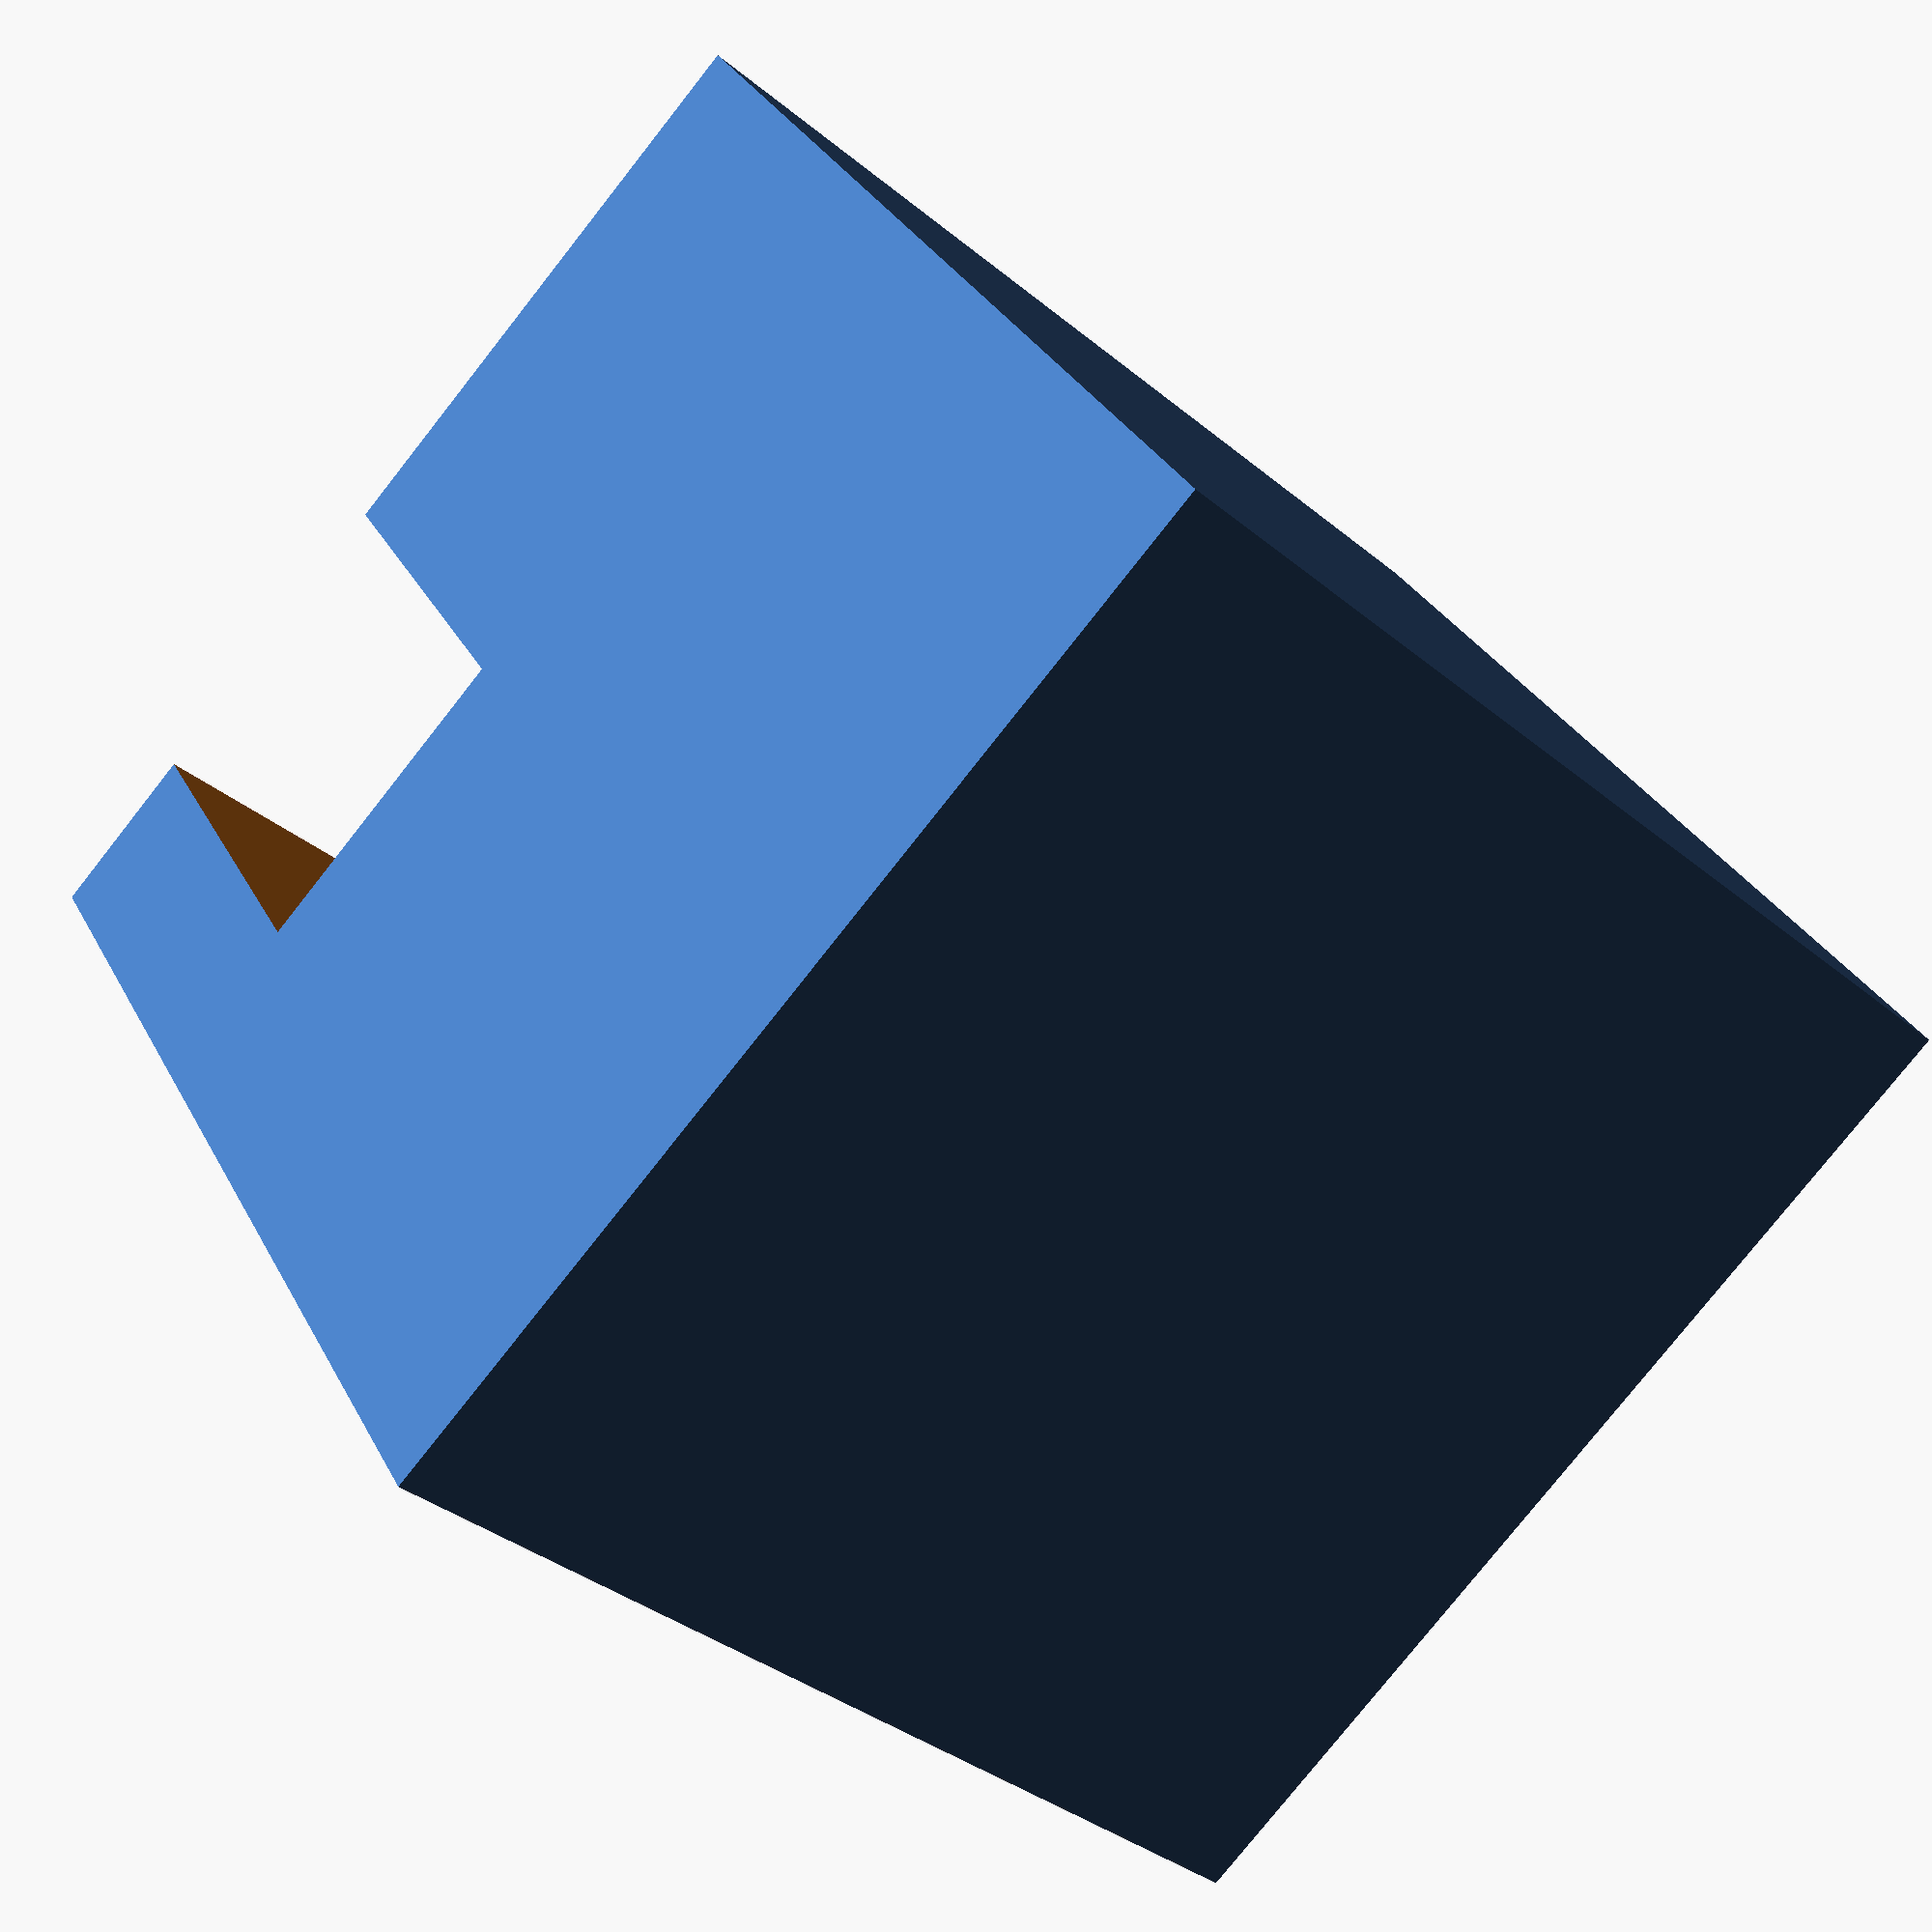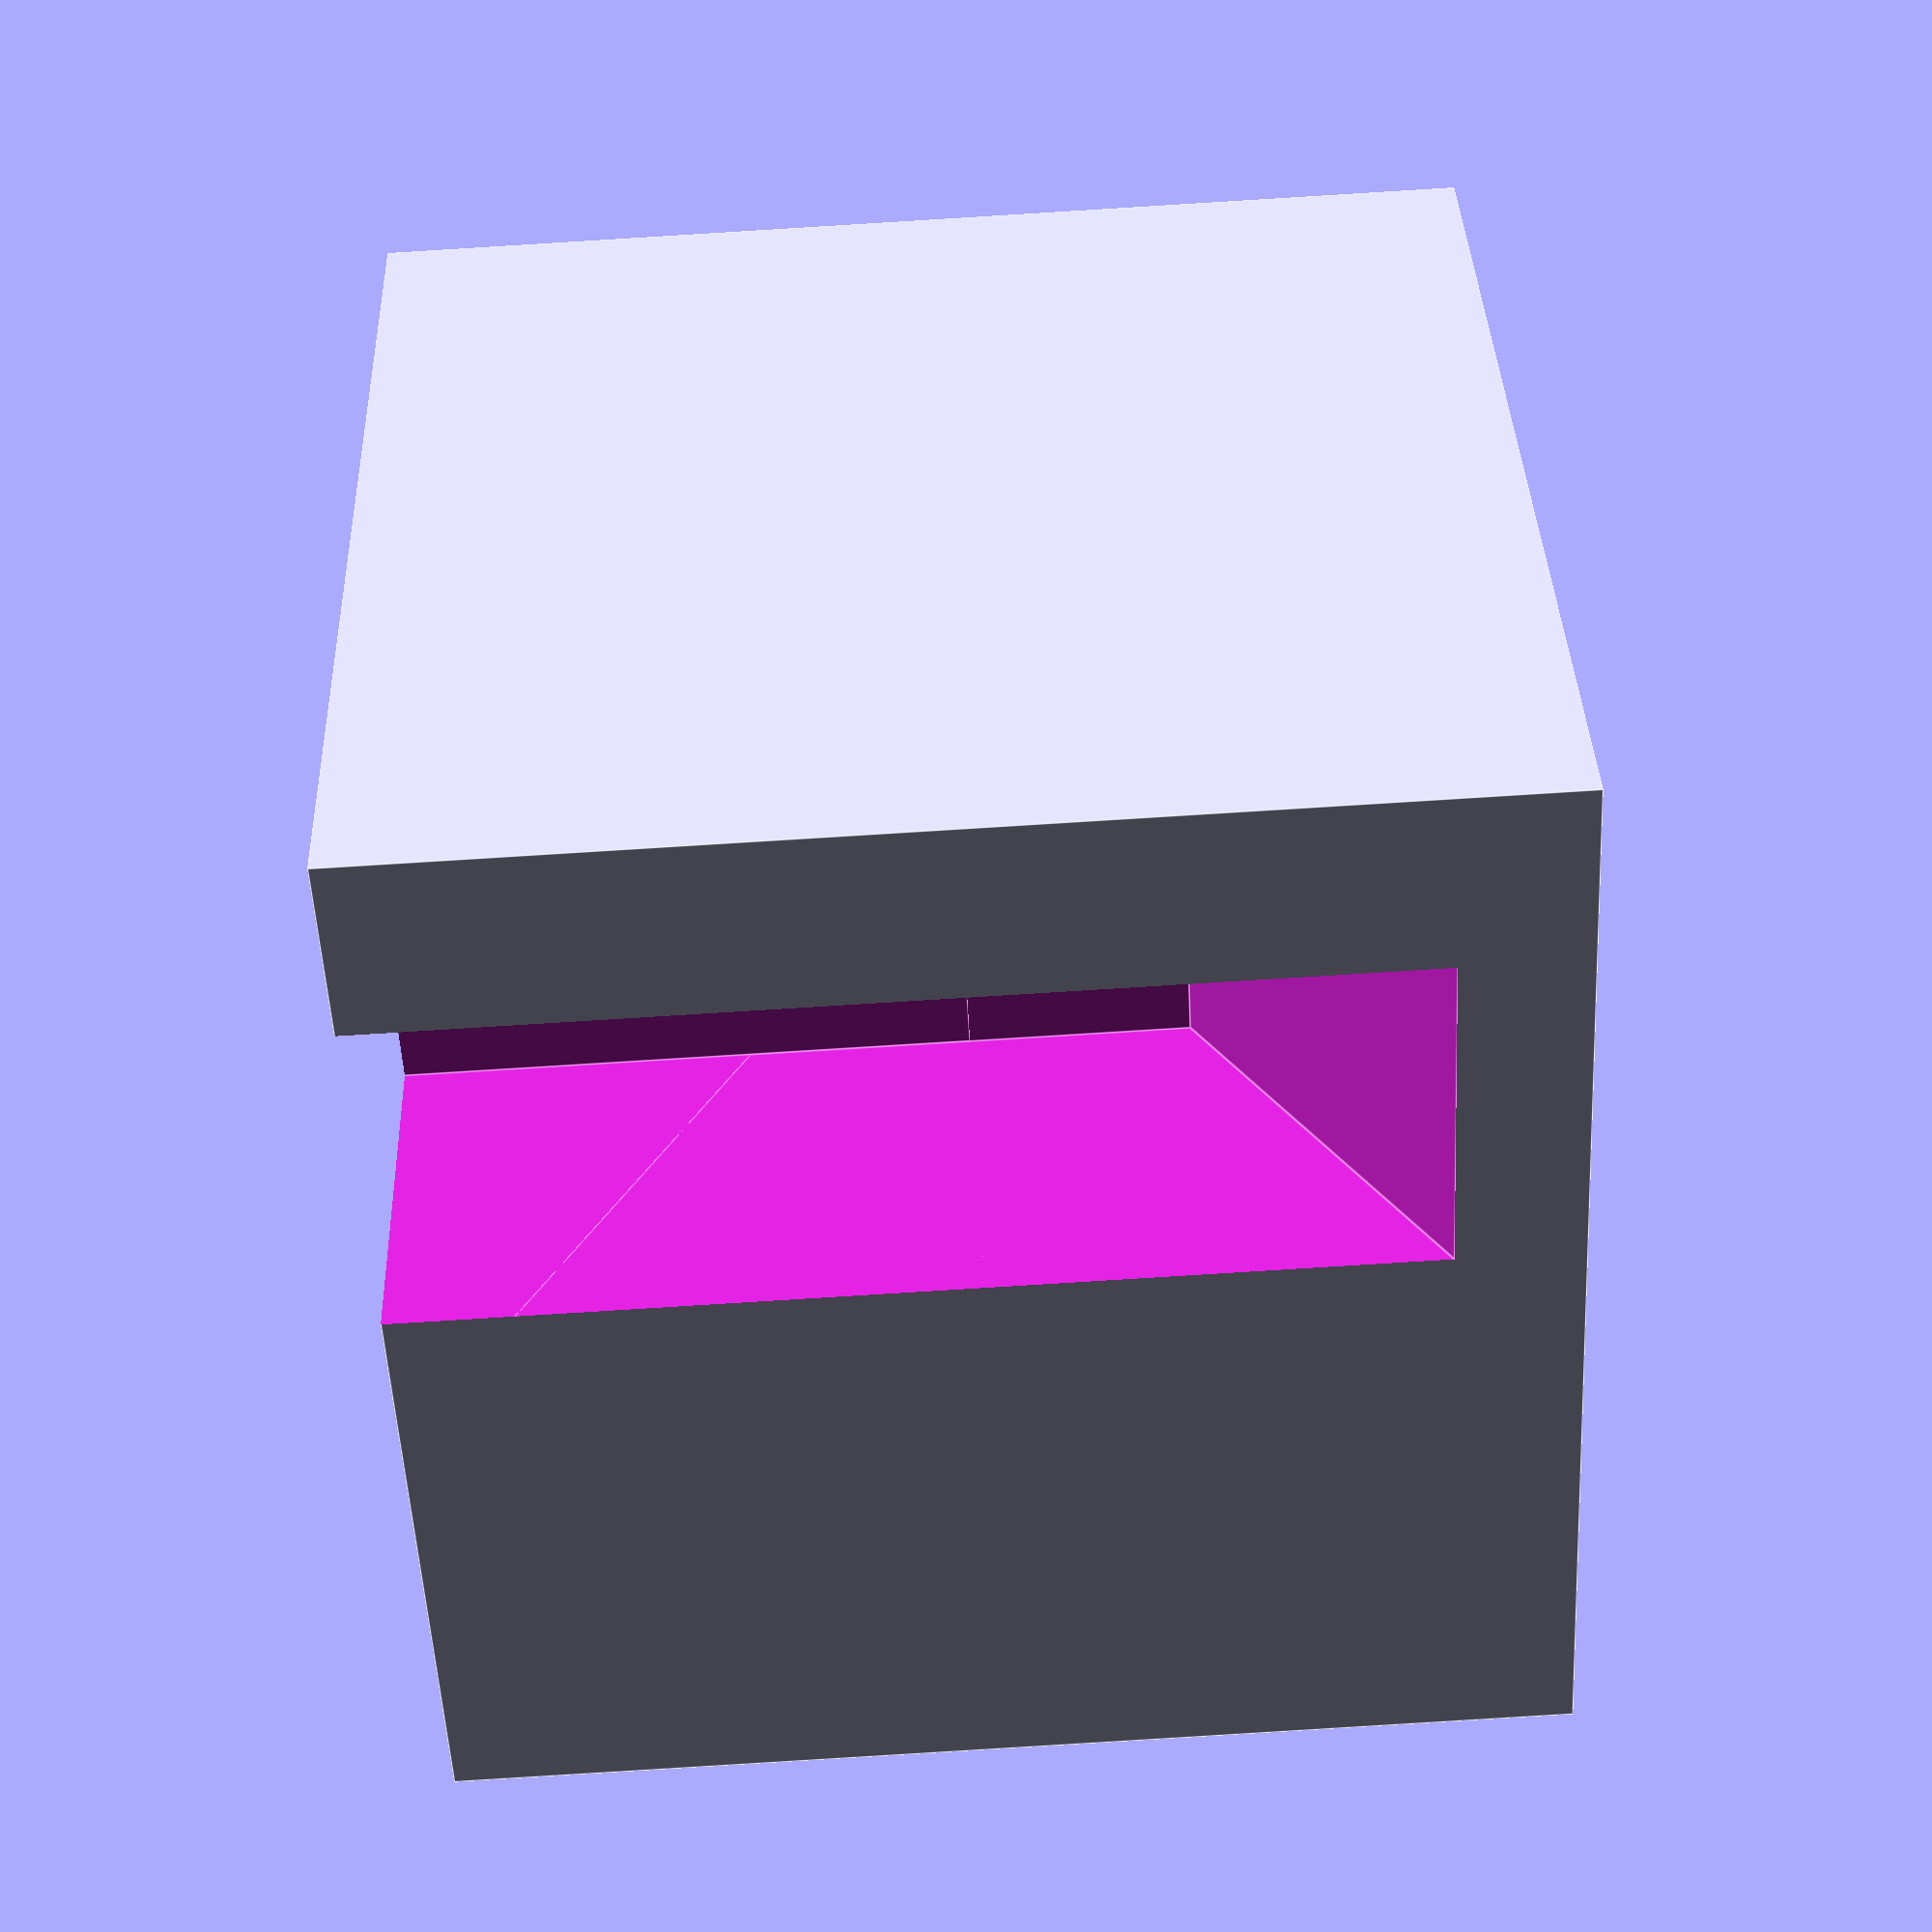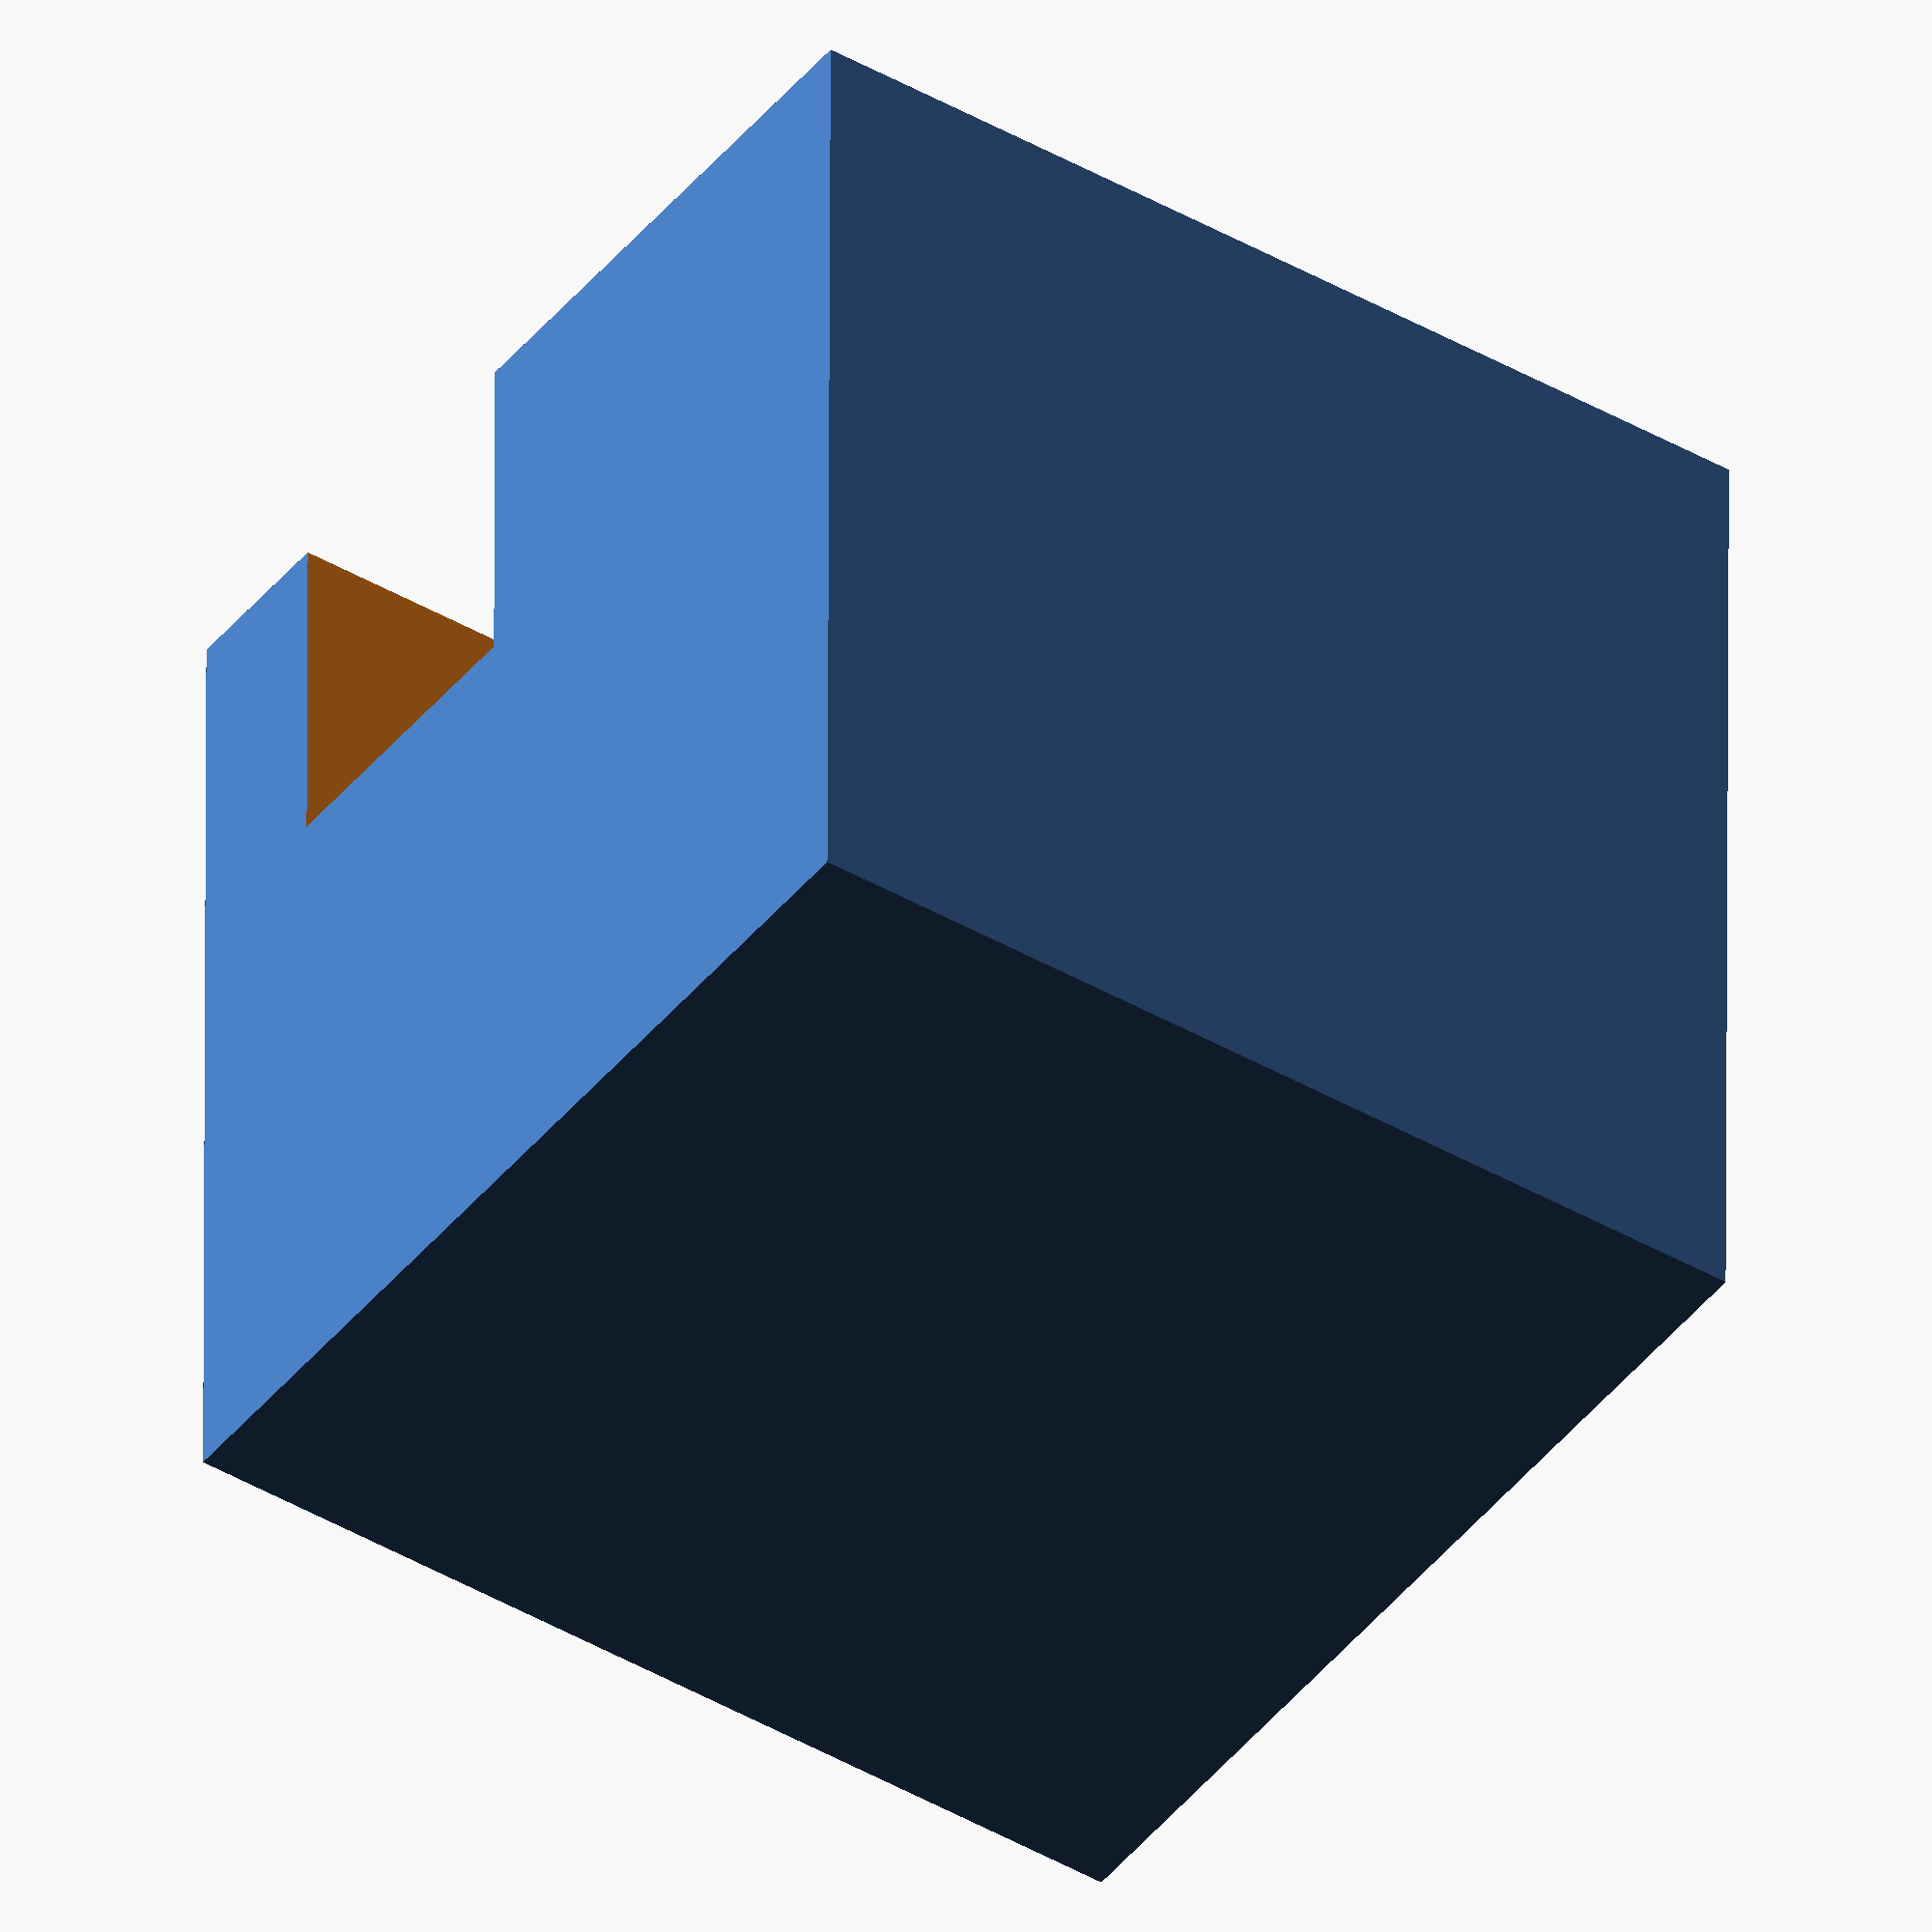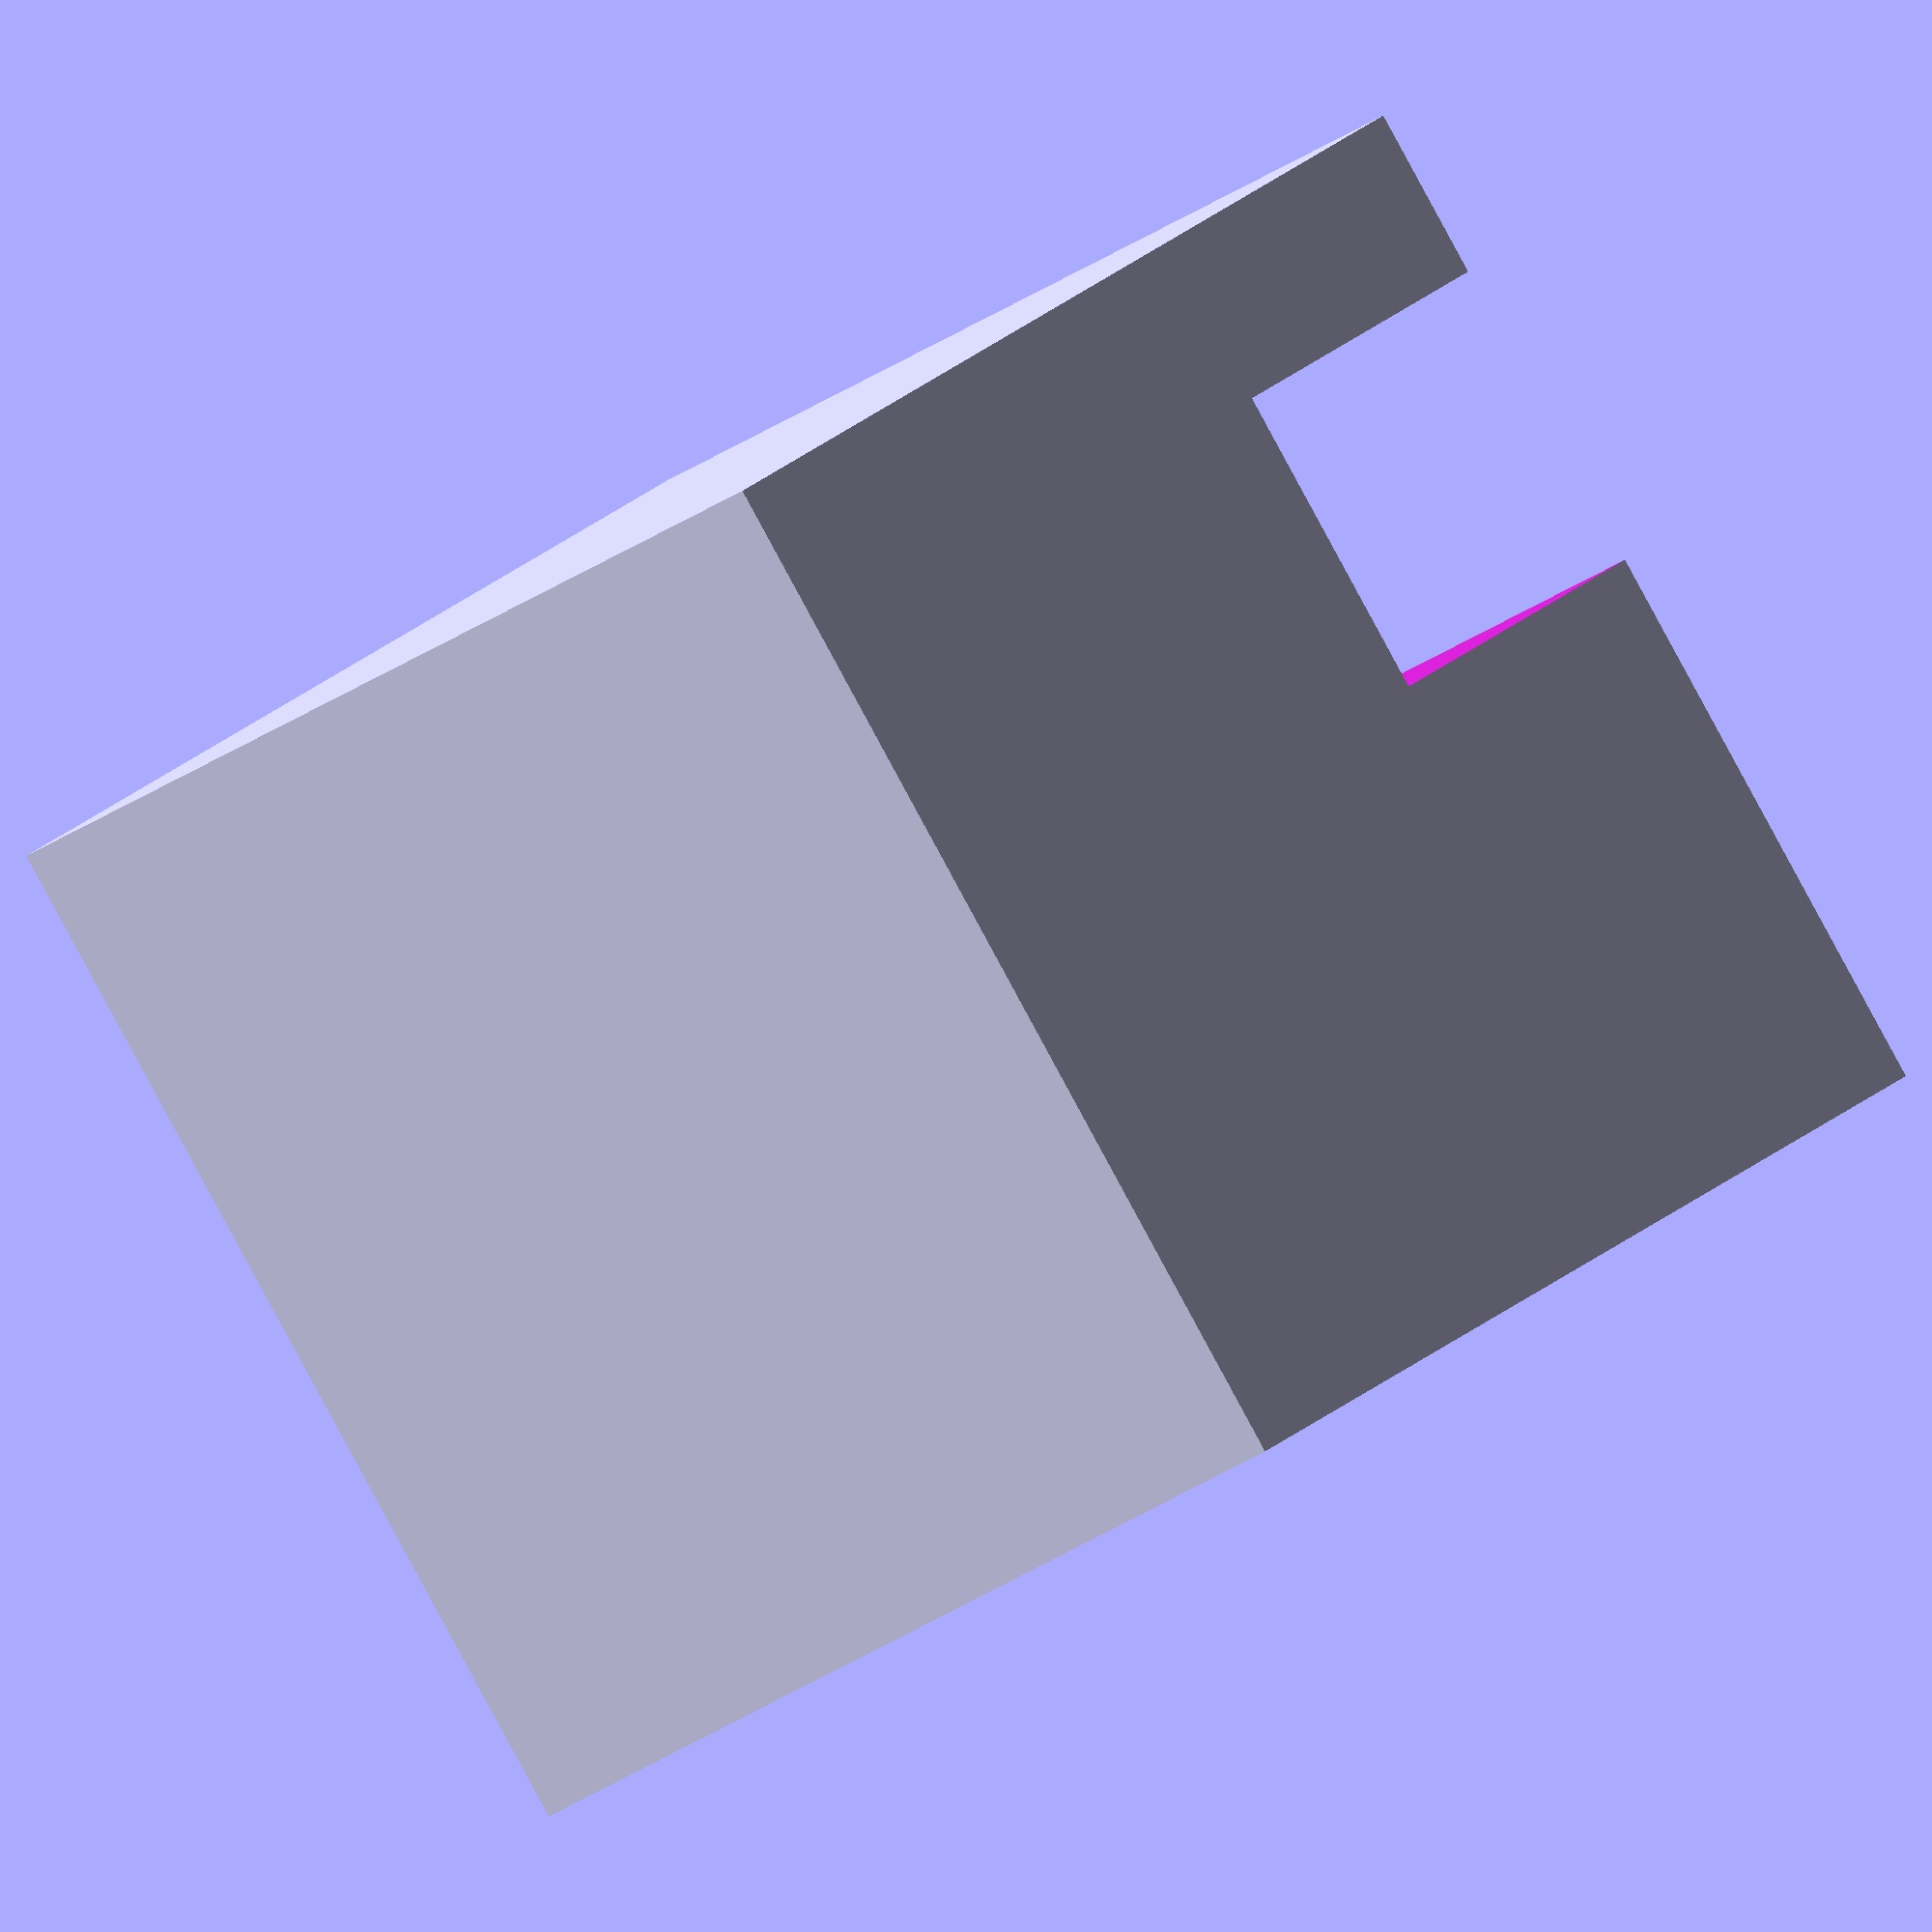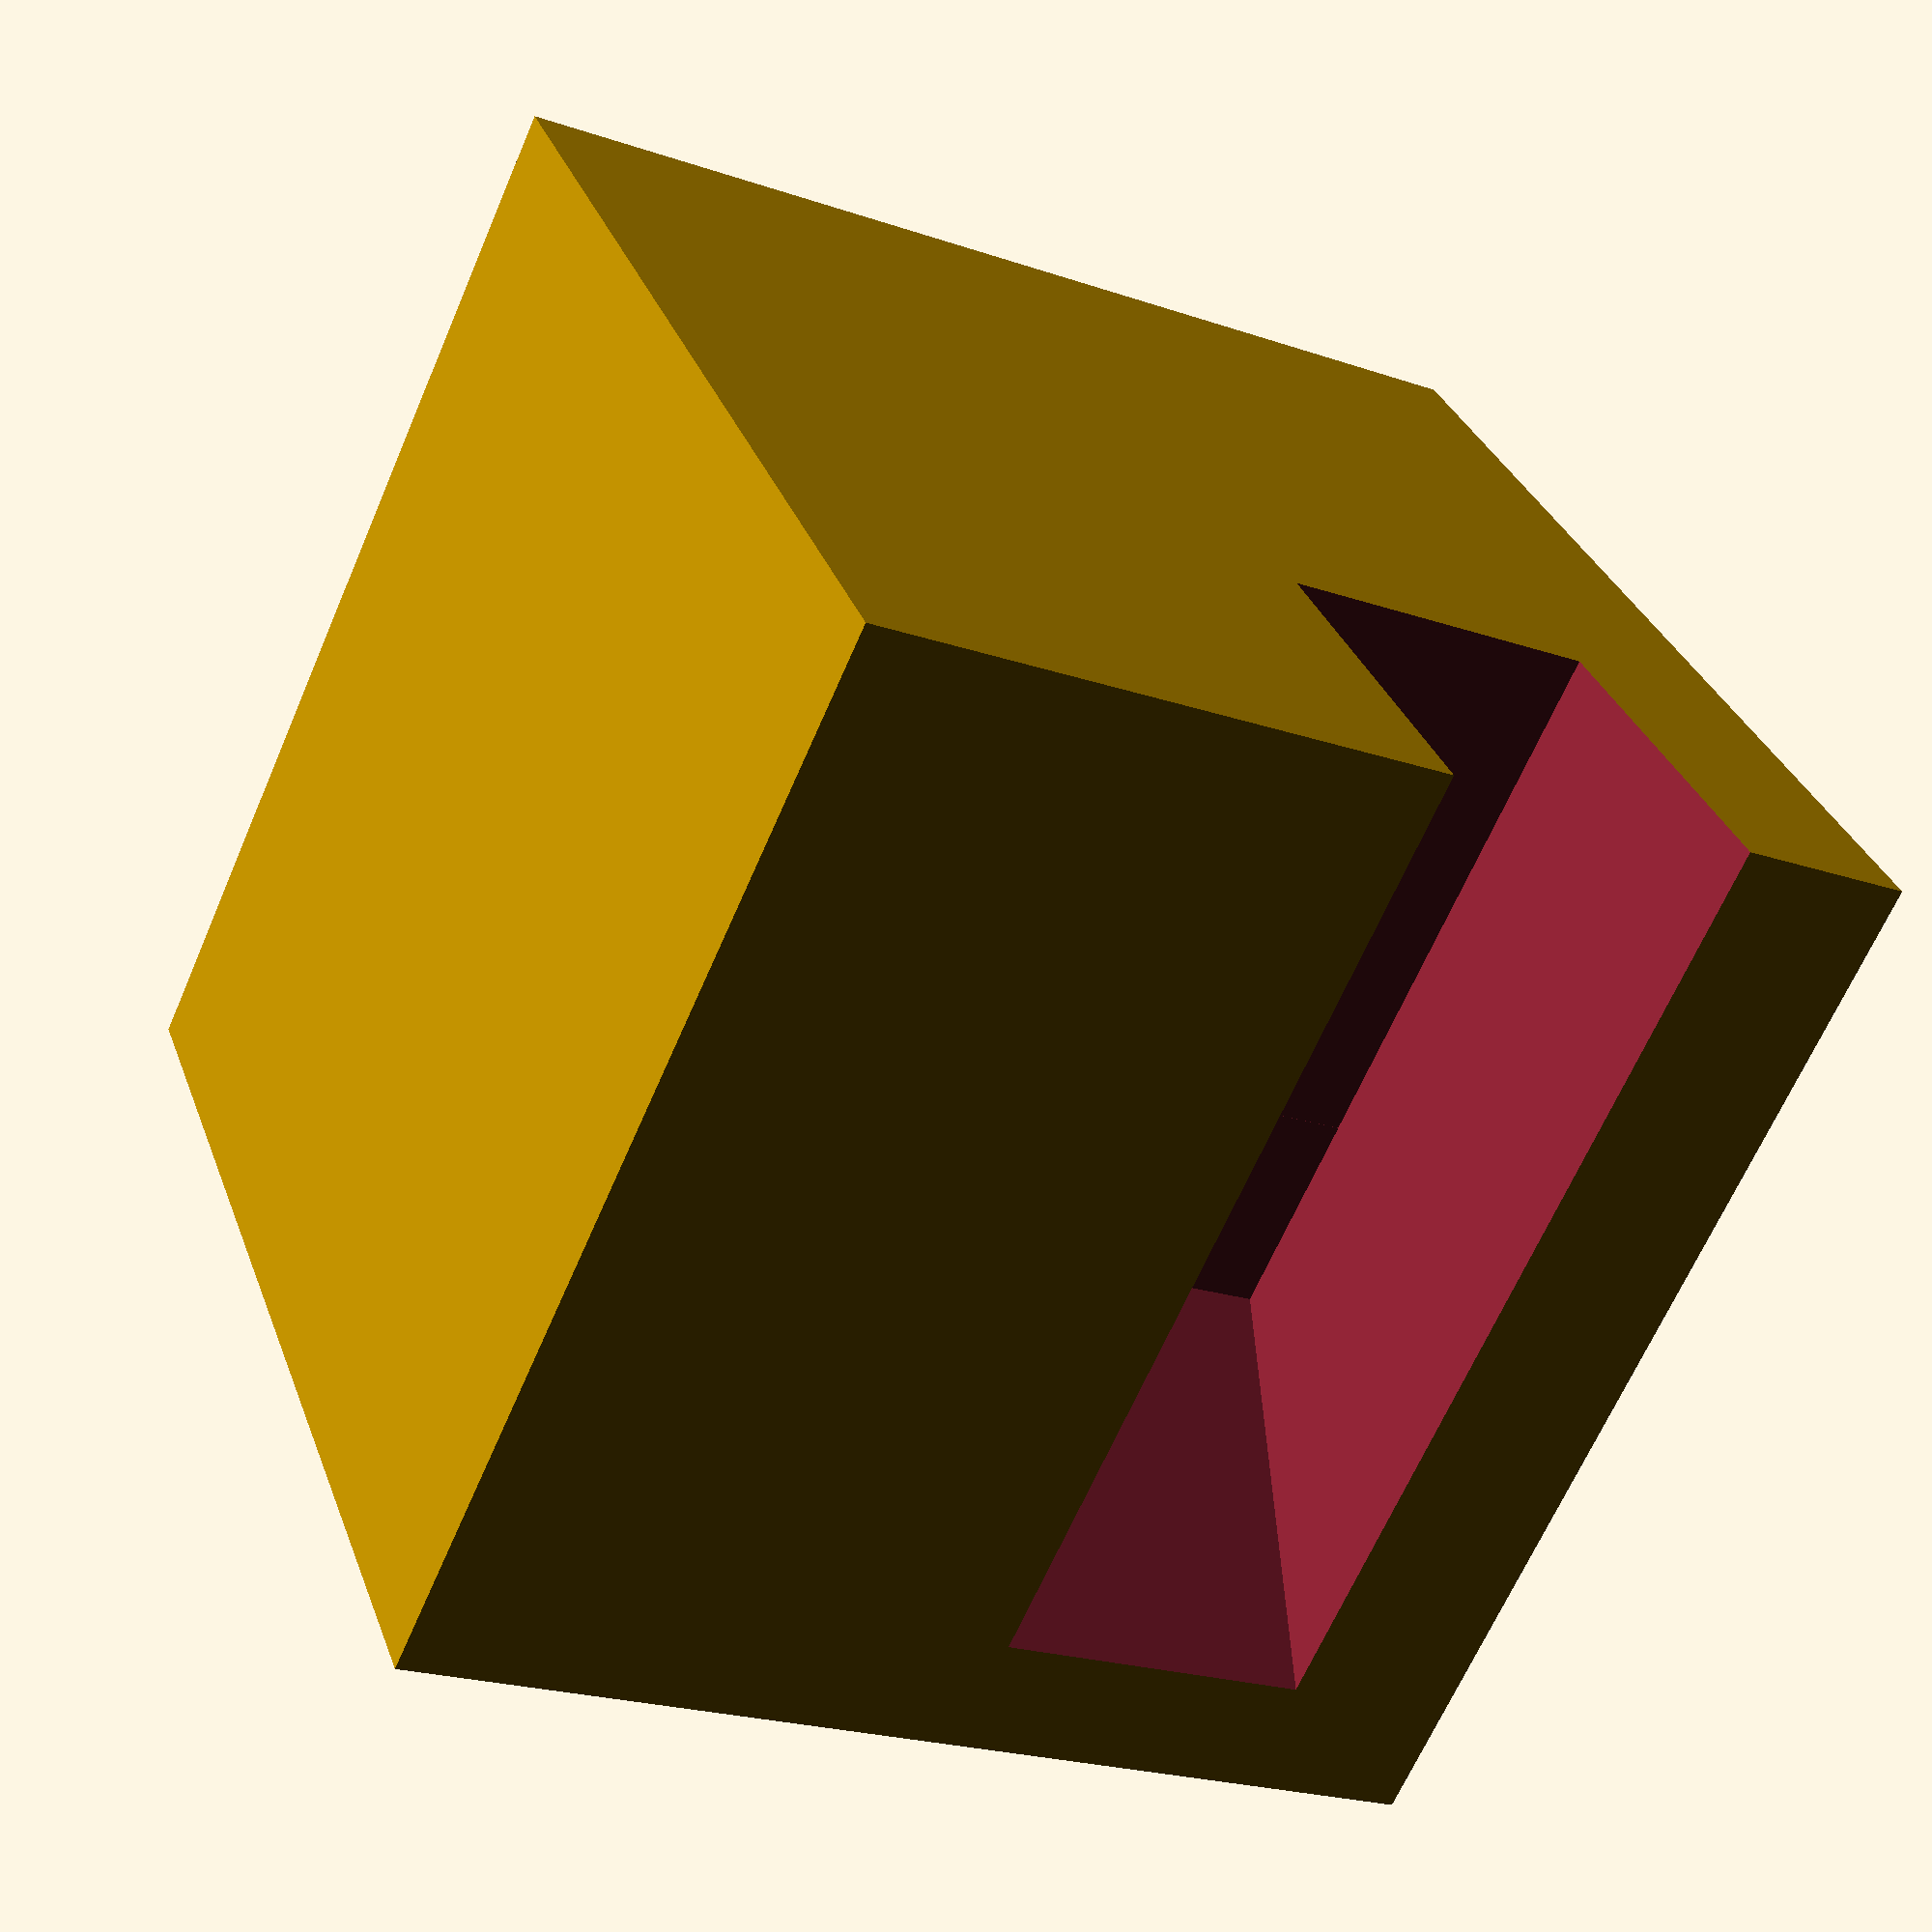
<openscad>
/*
  When exporting this to STL, null polygons appear, causing
  problems normalizing normal vectors (nan output in STL files)
*/

$fs=0.2;

difference() {
  cube(8);

  translate([0,20,4]) rotate([90,0,0]) union() {
    translate([0,-3,14.5]) cube([5.4,6,2.4],center=true);
    translate([0,0,13.3]) rotate([0,0,30]) cylinder(r=3.115,h=2.4,$fn=6);
  }
}


</openscad>
<views>
elev=35.2 azim=122.9 roll=222.4 proj=p view=wireframe
elev=267.3 azim=56.3 roll=266.5 proj=p view=edges
elev=42.3 azim=89.7 roll=235.2 proj=o view=wireframe
elev=206.2 azim=219.2 roll=40.9 proj=o view=solid
elev=245.3 azim=110.2 roll=23.3 proj=p view=wireframe
</views>
